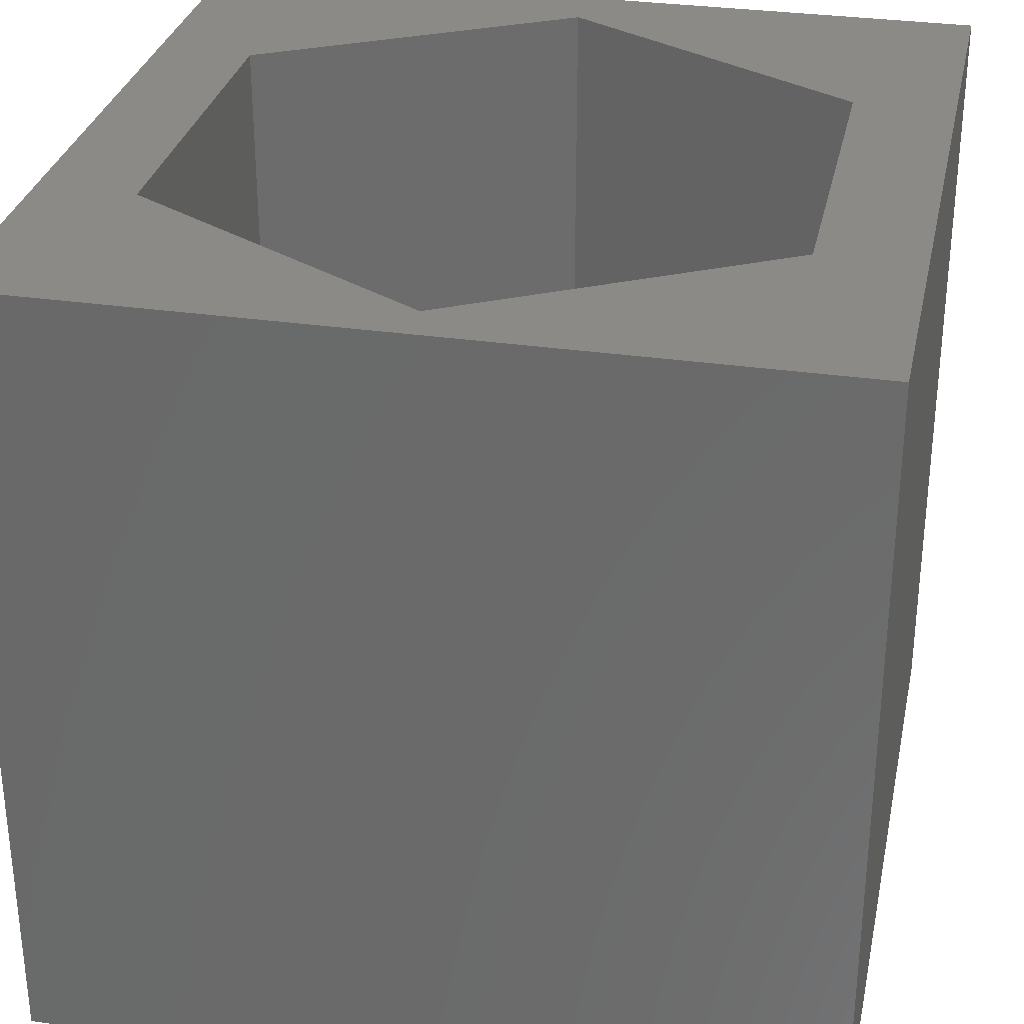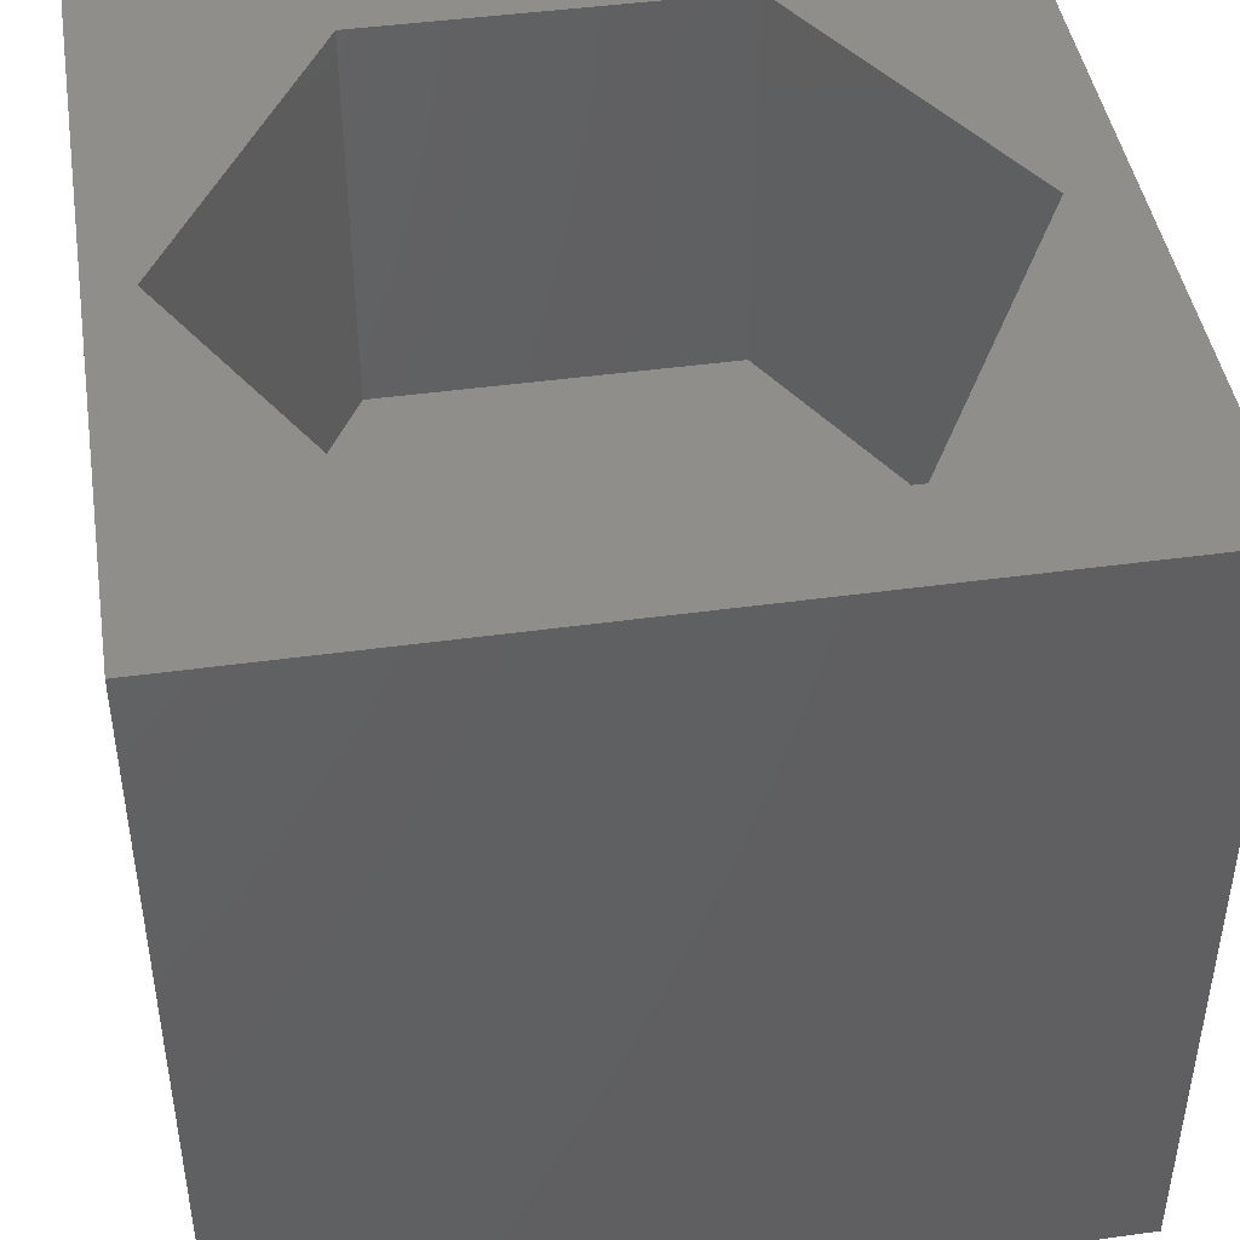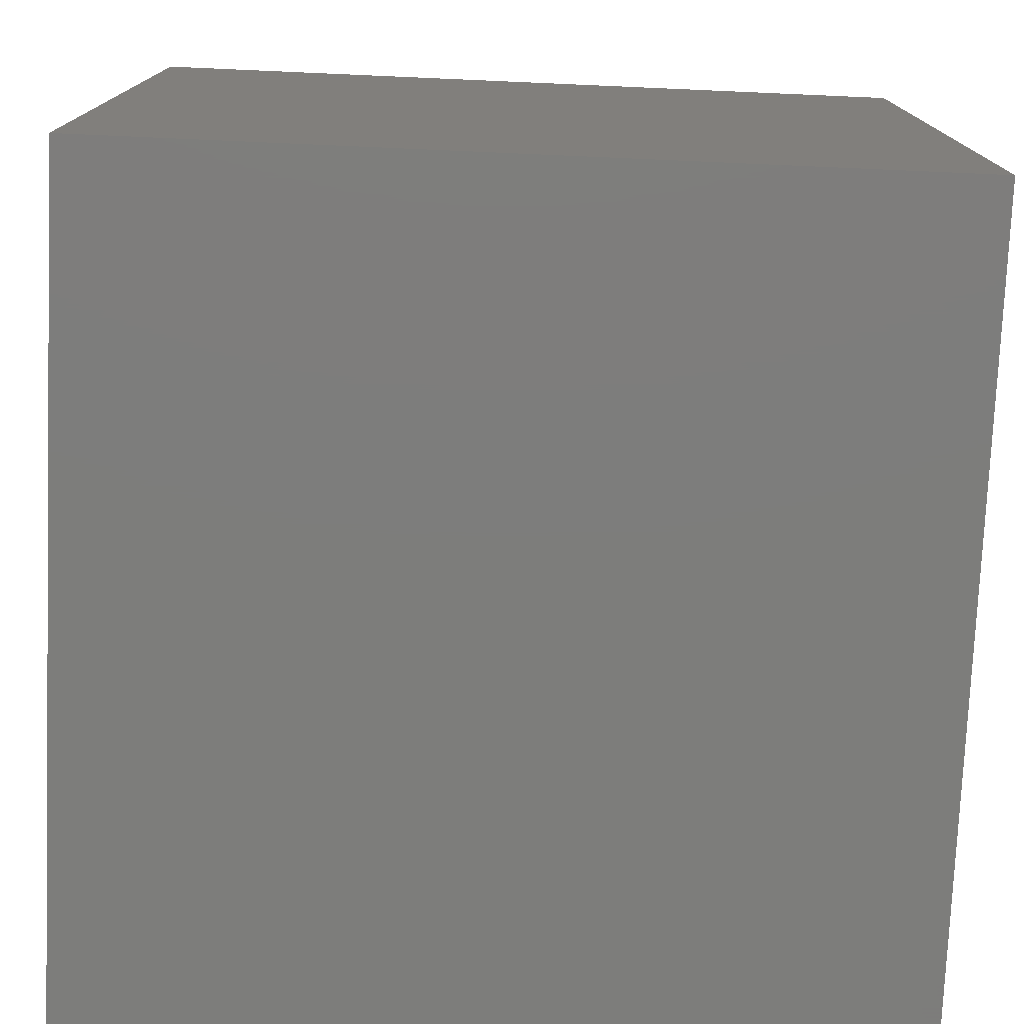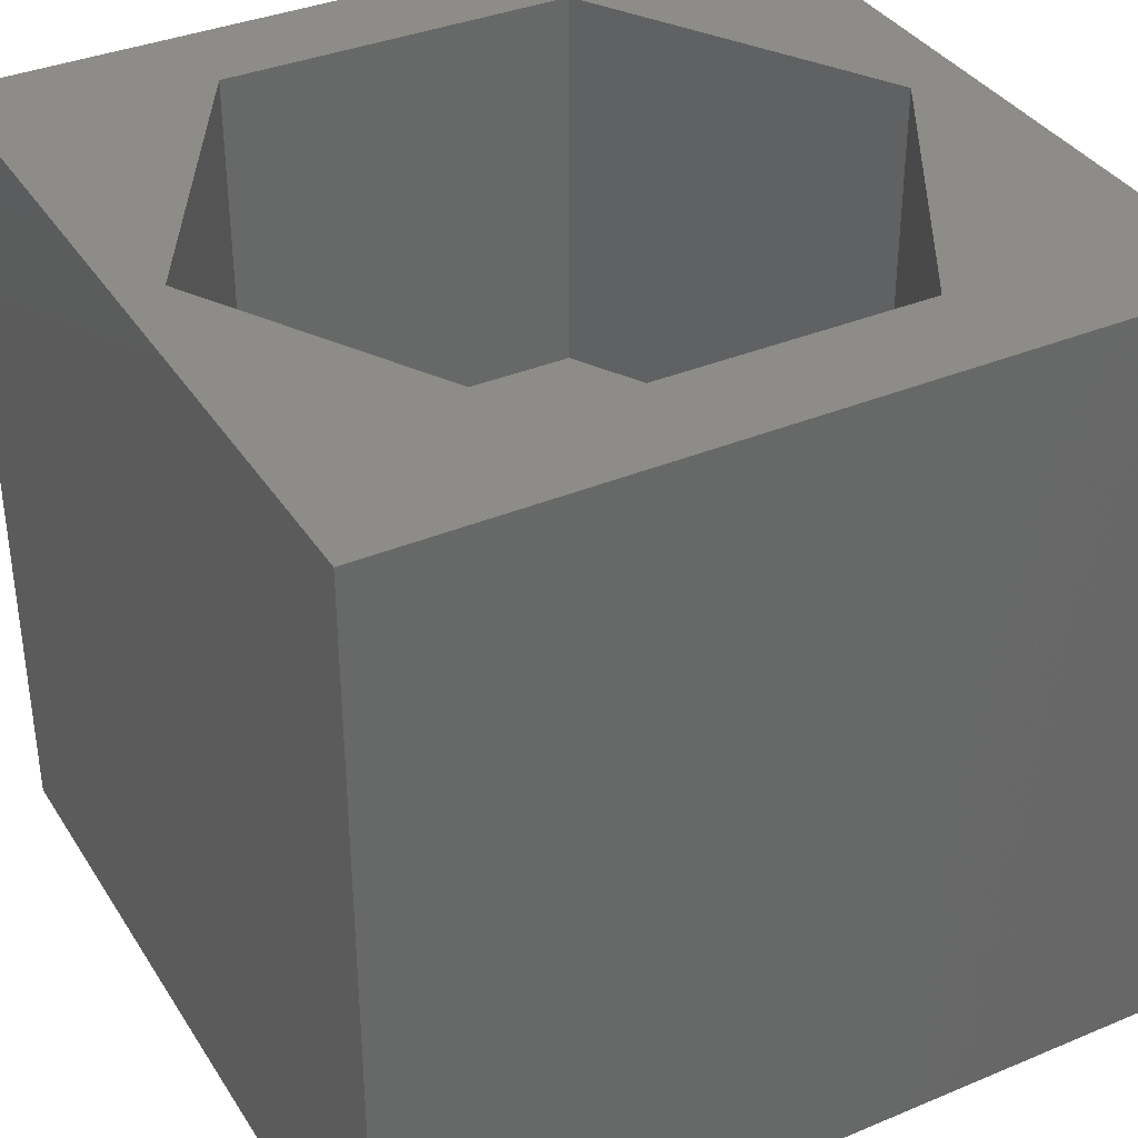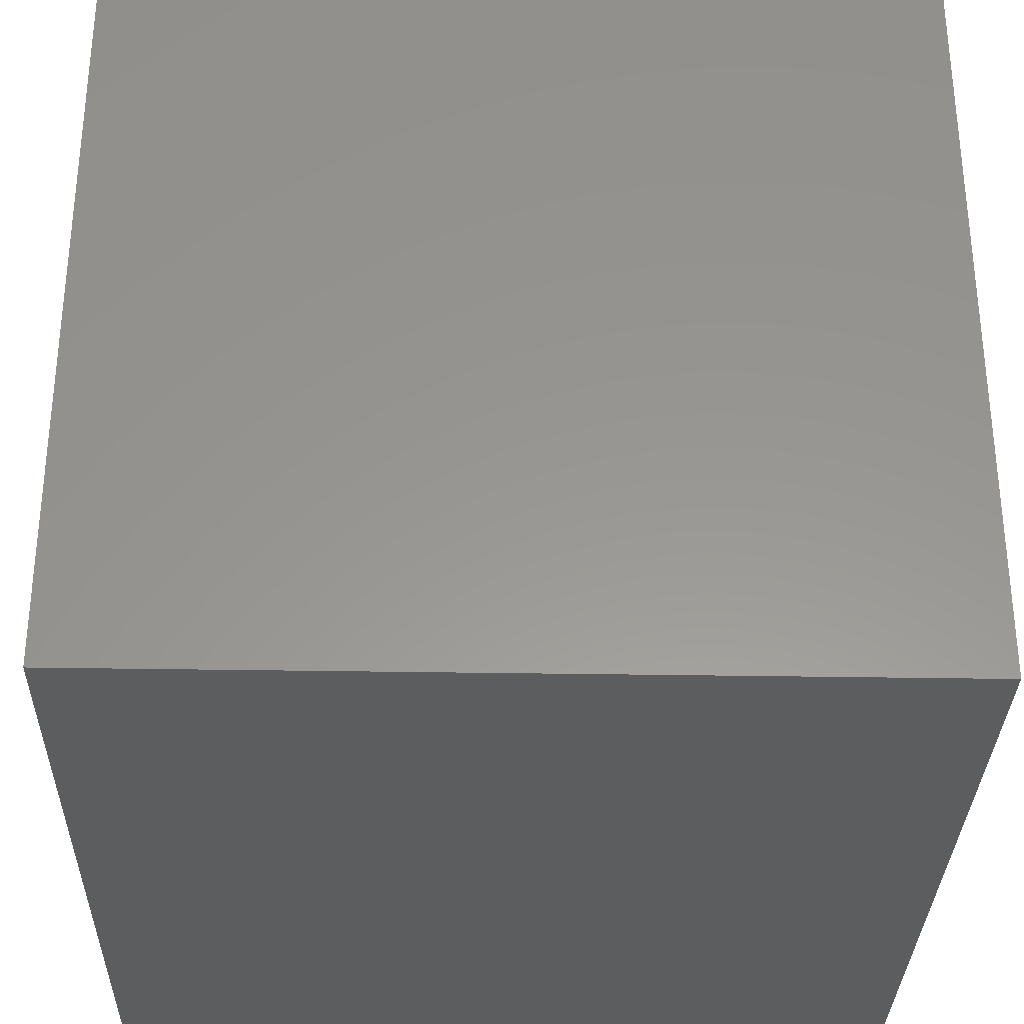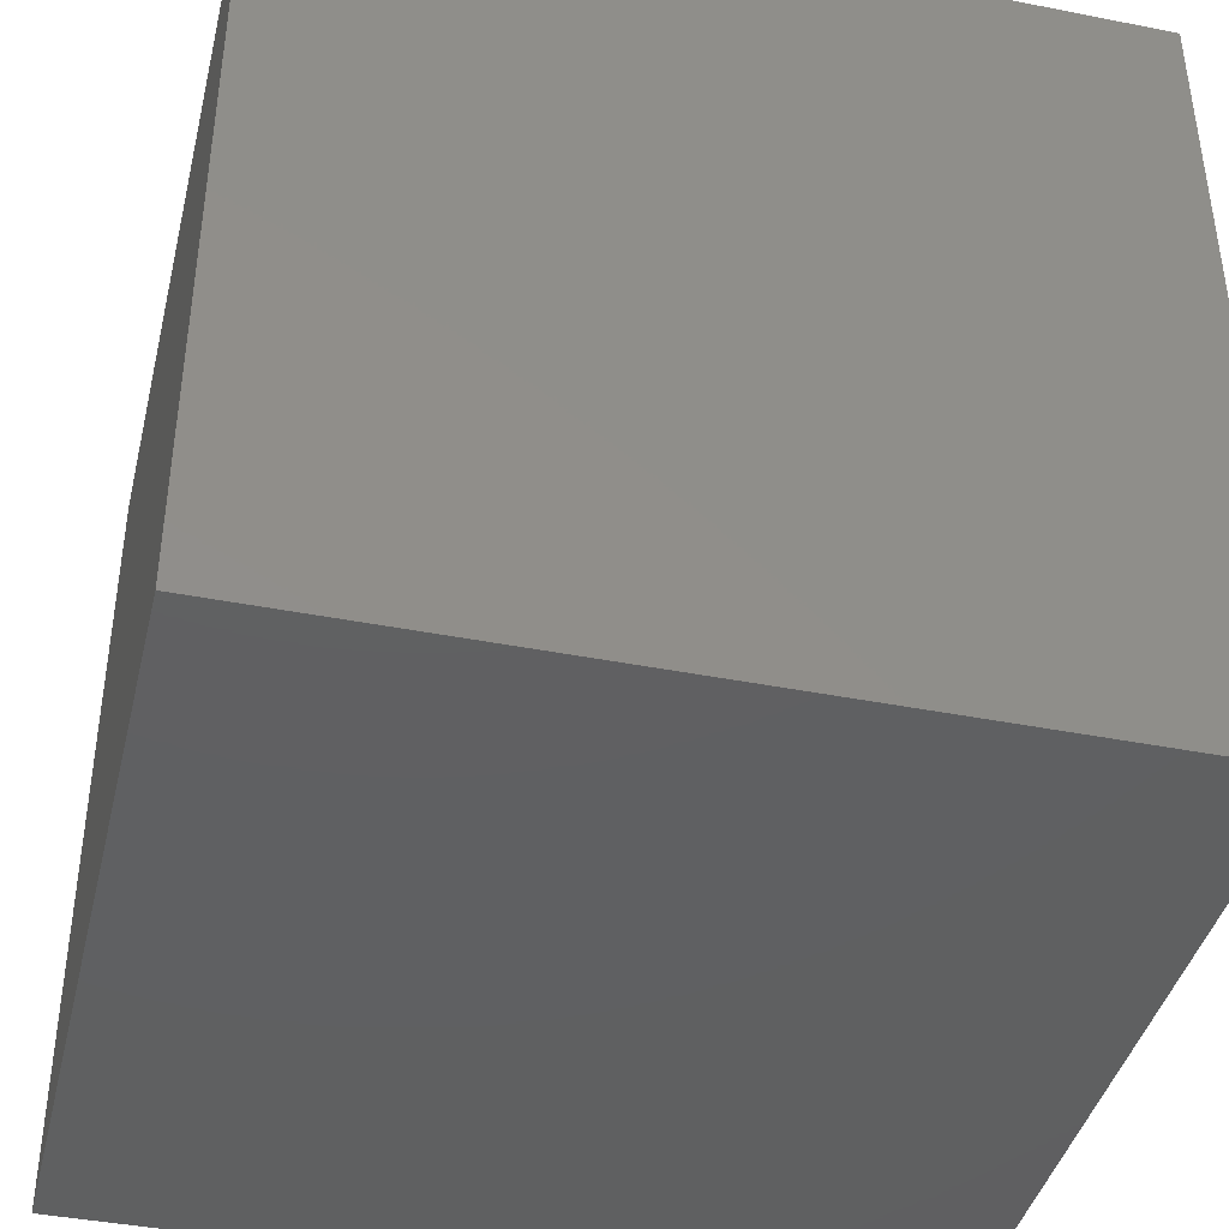
<metadata>
{"format":"stl","ext":"stl","renderer":"f3d","projection":"perspective","resolution":1024,"background":"white","views":[{"elev":30.8,"azim":-78.1,"up":"+Z"},{"elev":44.7,"azim":-9.1,"up":"+Z"},{"elev":-76.6,"azim":177.5,"up":"+Z"},{"elev":36.3,"azim":-28.6,"up":"+Z"},{"elev":-31.8,"azim":178.6,"up":"+Y"},{"elev":-41.1,"azim":-103.5,"up":"+Z"}]}
</metadata>
<code>
# stl→obj: 20 verts, 36 faces
v 0 10 10
v 0 10 0
v 0 0 10
v 0 0 0
v 10 10 10
v 9.257 5.018 10
v 10 0 10
v 7.073 1.237 10
v 2.707 1.237 10
v 0.5236 5.018 10
v 2.707 8.8 10
v 7.073 8.8 10
v 10 10 0
v 10 0 0
v 0.5236 5.018 5.098
v 2.707 8.8 5.098
v 7.073 8.8 5.098
v 9.257 5.018 5.098
v 7.073 1.237 5.098
v 2.707 1.237 5.098
f 1 2 3
f 3 2 4
f 5 6 7
f 7 6 8
f 7 8 3
f 8 9 3
f 3 9 10
f 3 10 1
f 1 10 11
f 1 11 5
f 5 11 12
f 5 12 6
f 13 5 14
f 14 5 7
f 2 13 4
f 4 13 14
f 5 13 1
f 1 13 2
f 14 7 4
f 4 7 3
f 15 16 10
f 10 16 11
f 16 17 11
f 11 17 12
f 17 18 12
f 12 18 6
f 18 19 6
f 6 19 8
f 19 20 8
f 8 20 9
f 20 15 9
f 9 15 10
f 20 19 15
f 15 19 18
f 15 18 16
f 16 18 17

</code>
